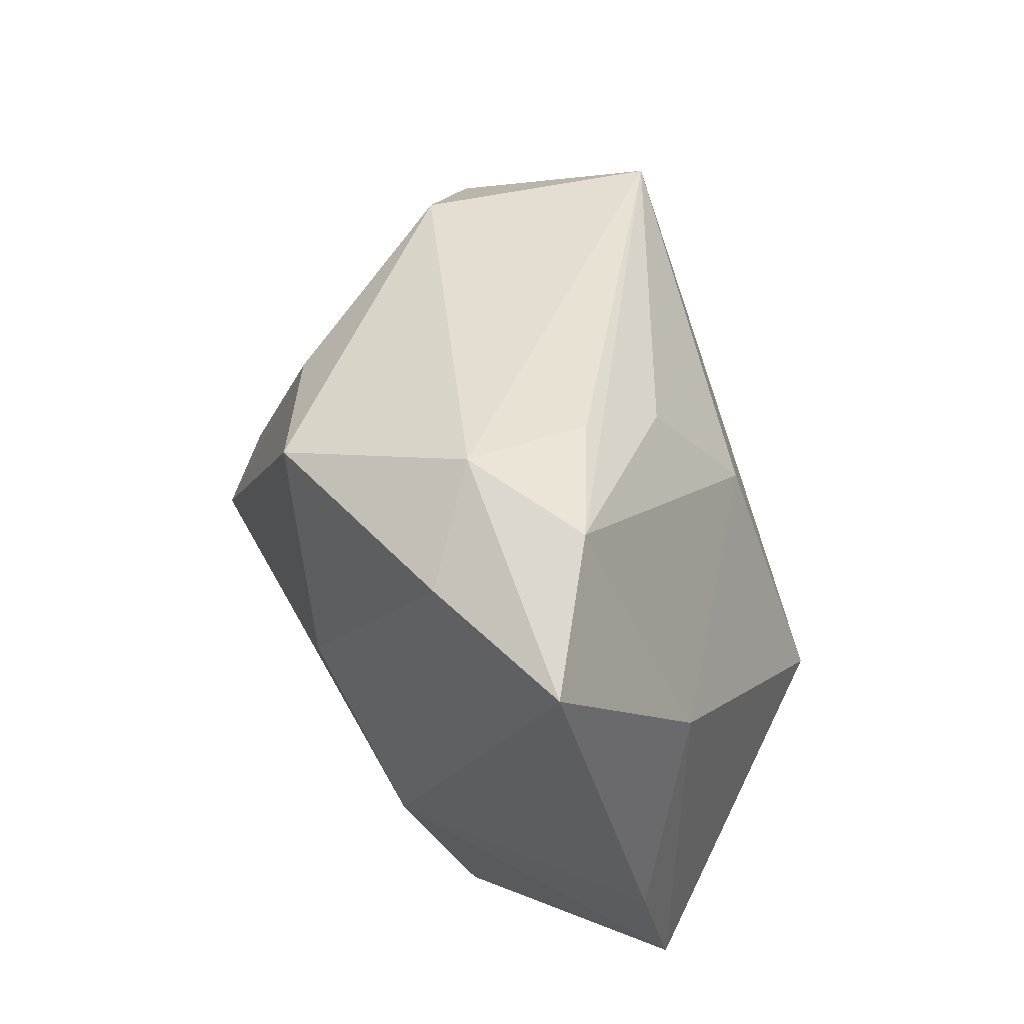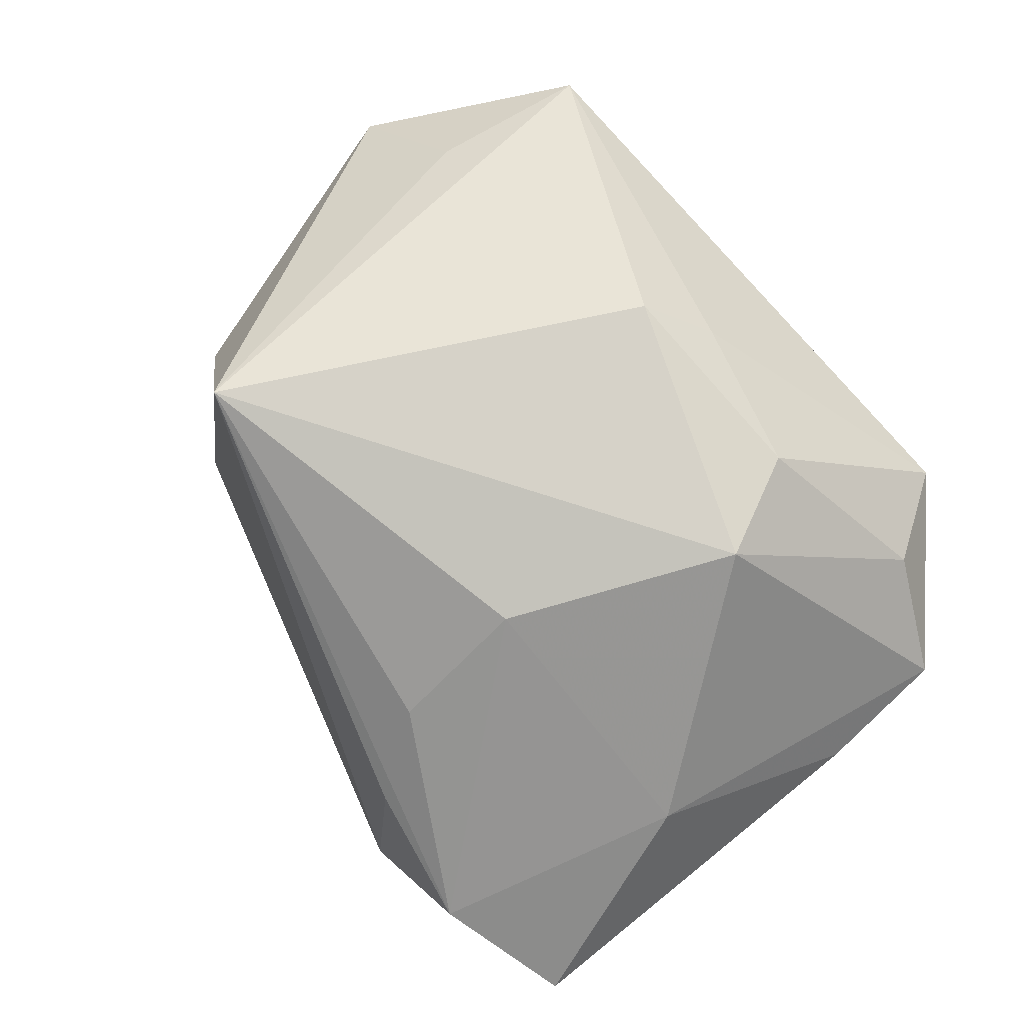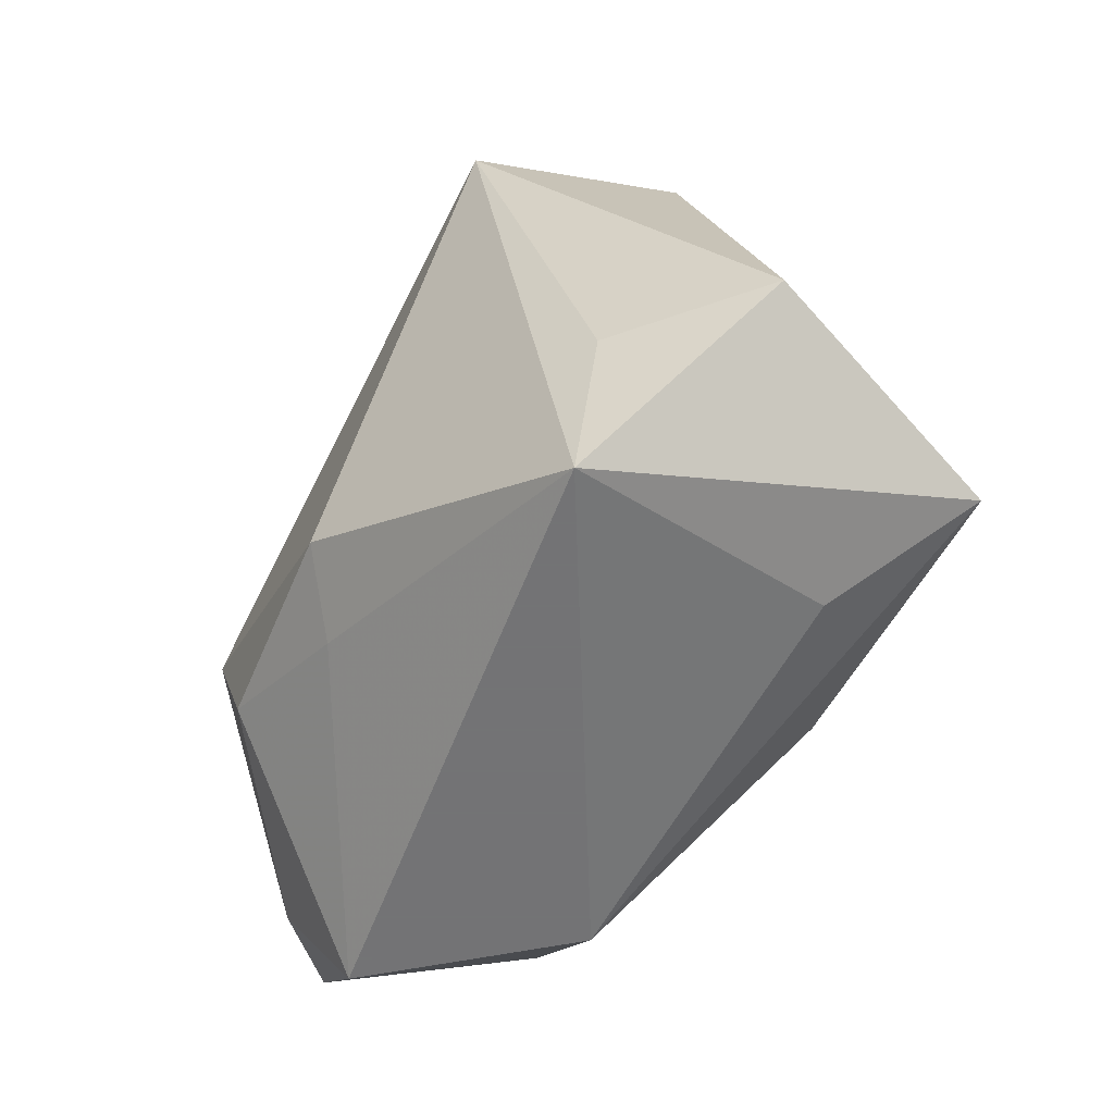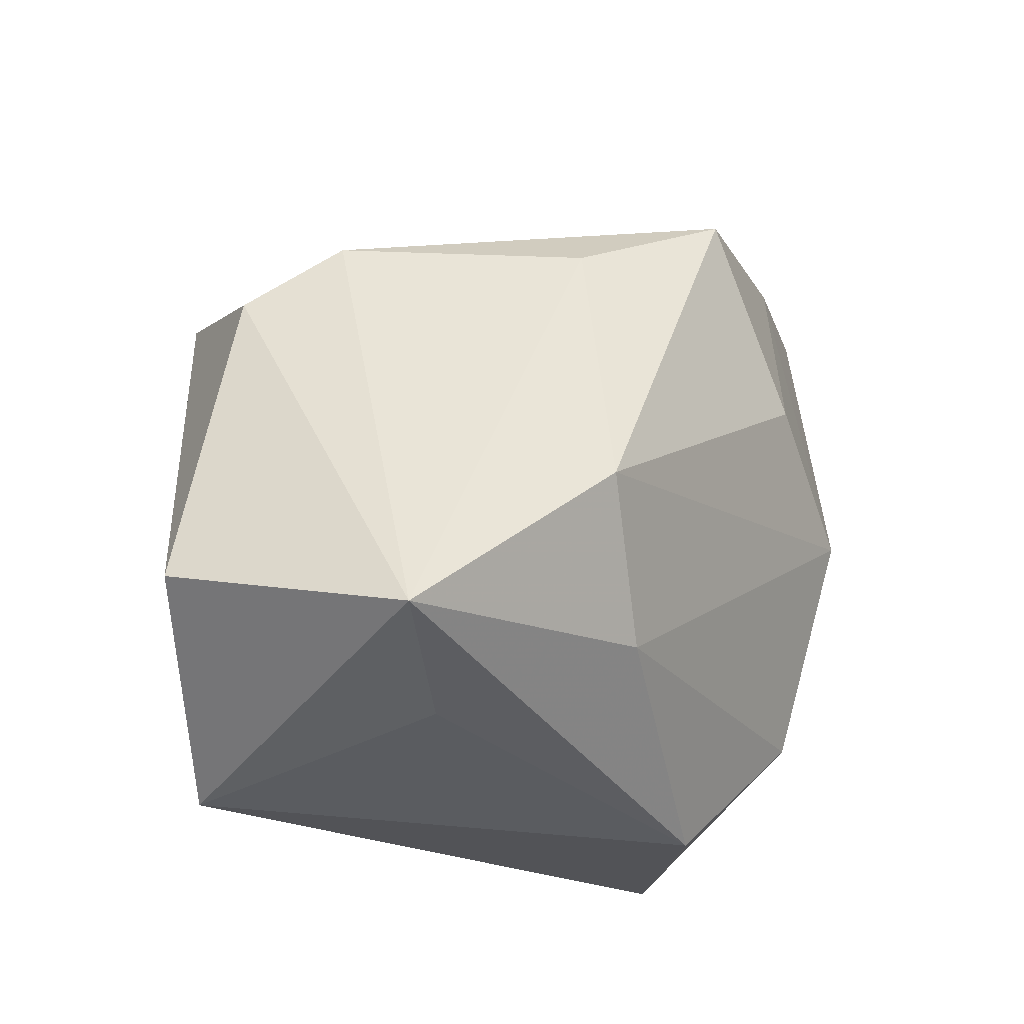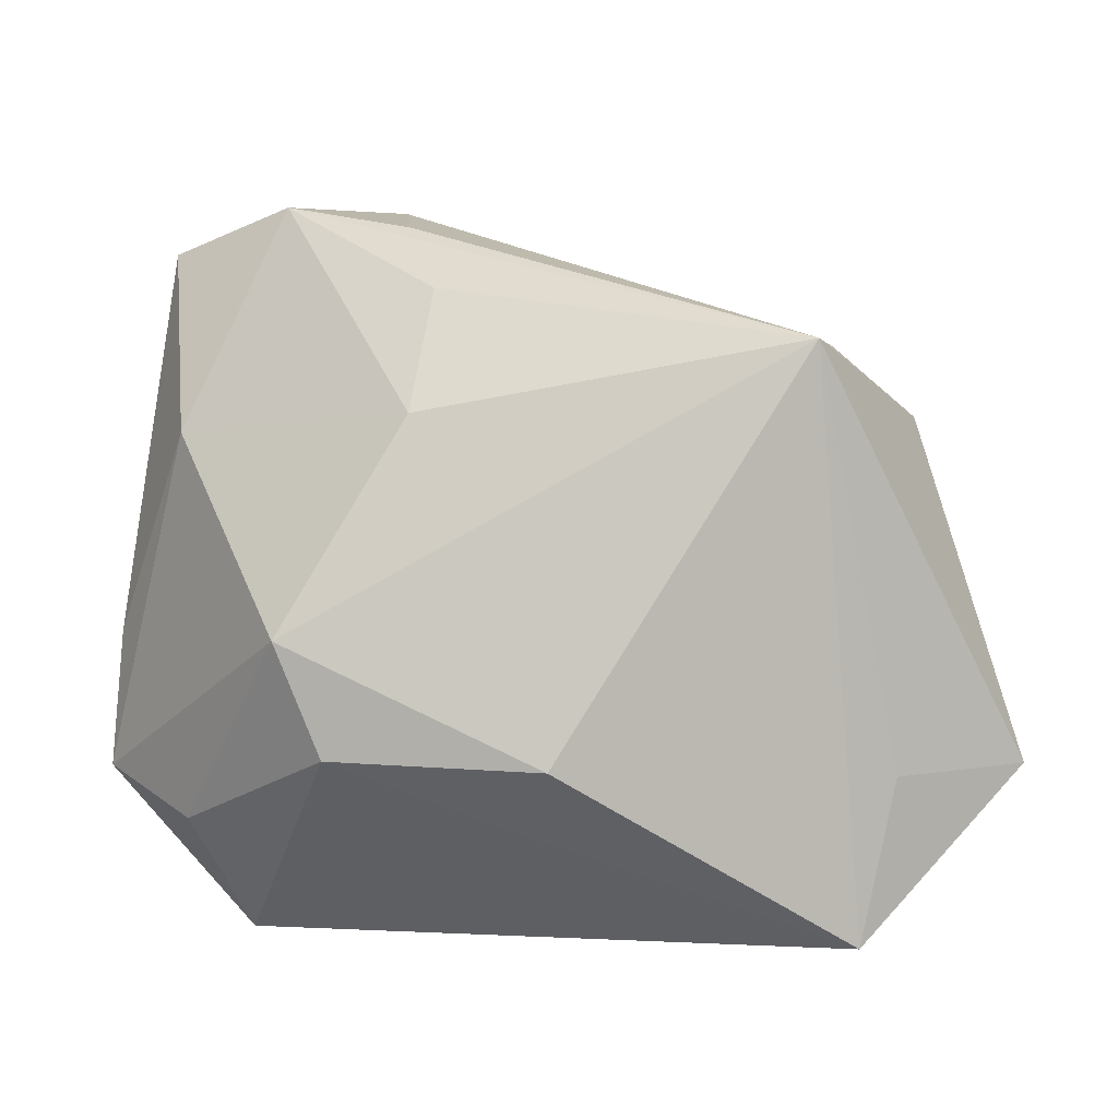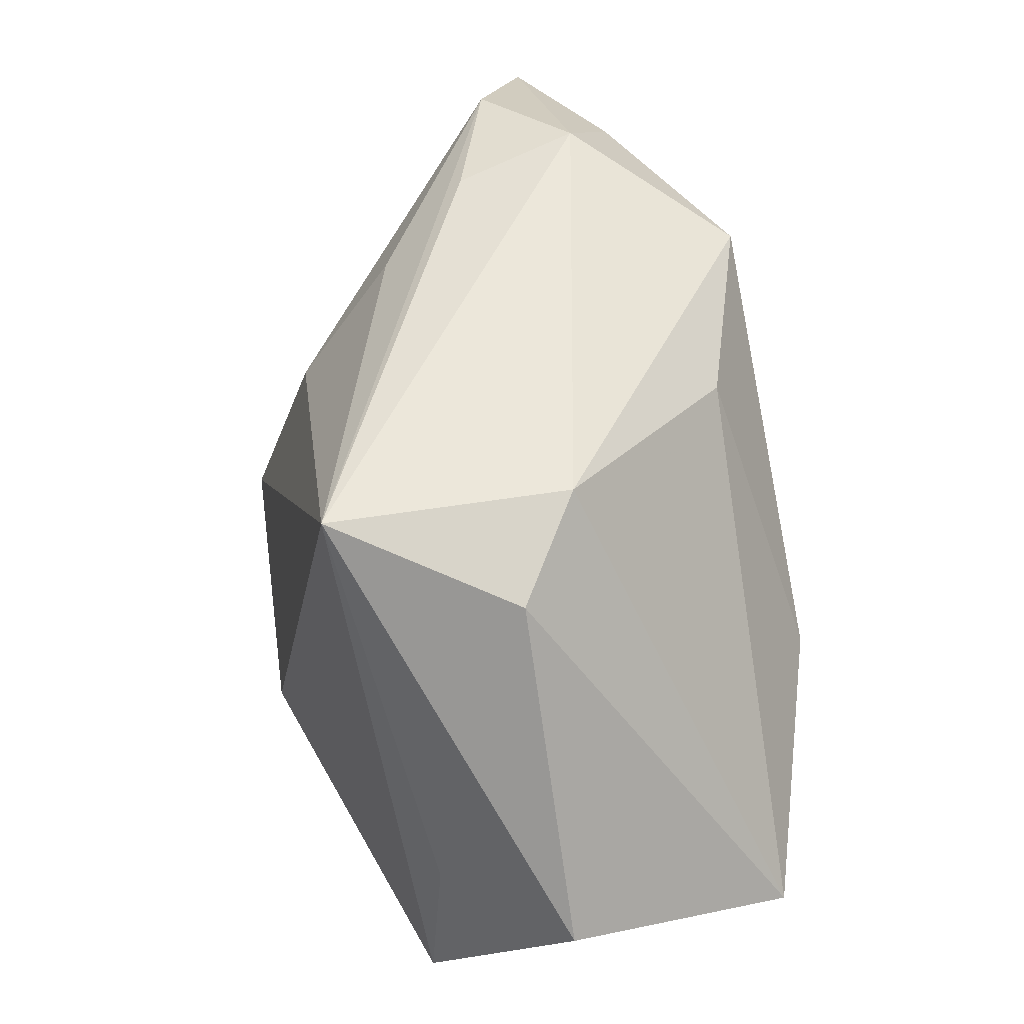
<metadata>
{"format":"obj","ext":"obj","renderer":"f3d","projection":"perspective","resolution":1024,"background":"white","views":[{"elev":55.2,"azim":-112.3,"up":"+Y"},{"elev":70.4,"azim":-133.6,"up":"+Z"},{"elev":-56.0,"azim":57.1,"up":"+Y"},{"elev":-22.3,"azim":126.7,"up":"+Y"},{"elev":-0.4,"azim":2.5,"up":"+Y"},{"elev":34.5,"azim":74.2,"up":"+Y"}]}
</metadata>
<code>
v -0.002463 0.03328 -0.02546
v -0.02839 -0.02049 -0.01614
v 0.04226 -0.02309 -0.01828
v -0.01583 0.04149 -0.01097
v -0.02786 0.04123 -0.003971
v -0.0299 -0.03399 0.004555
v -0.01342 0.01374 -0.02718
v -0.02495 -0.004196 0.02504
v -0.02867 0.002702 -0.02383
v -0.02542 0.03642 -0.01827
v 0.02131 -0.005405 -0.02718
v 0.03462 -0.0174 0.01788
v -0.03597 -0.02251 0.009151
v -0.01289 -0.03399 -0.01241
v -0.03777 0.01685 0.003925
v 0.03097 -0.03399 0.0181
v -0.01076 0.03075 0.01164
v 0.04826 -0.01675 0.007296
v 0.0266 0.02411 0.027
v 0.03711 0.01787 0.009413
v 0.02827 -0.02892 -0.01041
v 0.001366 -0.01635 0.02837
v -0.01239 0.01763 0.02098
v -0.04582 -0.01784 -0.0003564
v -0.01417 0.03815 0.002141
v -0.004396 -0.02165 0.02271
v 0.02958 0.02552 0.00236
v 0.01399 0.02465 -0.01832
v -0.0203 -0.01561 0.02437
v 0.01119 -0.01995 -0.02252
v -0.04543 -0.0039 -0.003408
v -0.04131 0.03732 -0.01219
f 3 18 16
f 23 8 19
f 7 1 11
f 11 9 7
f 19 16 12
f 12 18 19
f 16 18 12
f 14 16 6
f 11 1 28
f 28 3 11
f 5 4 32
f 15 24 8
f 15 5 32
f 8 23 15
f 23 5 15
f 22 16 19
f 19 8 22
f 8 29 22
f 6 16 26
f 26 29 6
f 16 22 26
f 26 22 29
f 8 24 13
f 13 29 8
f 13 24 6
f 6 29 13
f 10 9 32
f 10 7 9
f 1 7 10
f 32 4 10
f 10 4 1
f 21 3 16
f 16 14 21
f 21 14 3
f 2 24 9
f 6 24 2
f 2 14 6
f 27 28 1
f 27 4 19
f 1 4 27
f 3 28 27
f 19 4 25
f 25 5 19
f 4 5 25
f 17 23 19
f 19 5 17
f 17 5 23
f 31 15 32
f 24 15 31
f 32 9 31
f 9 24 31
f 14 2 30
f 11 3 30
f 3 14 30
f 30 9 11
f 30 2 9
f 19 18 20
f 20 27 19
f 18 3 20
f 3 27 20

</code>
